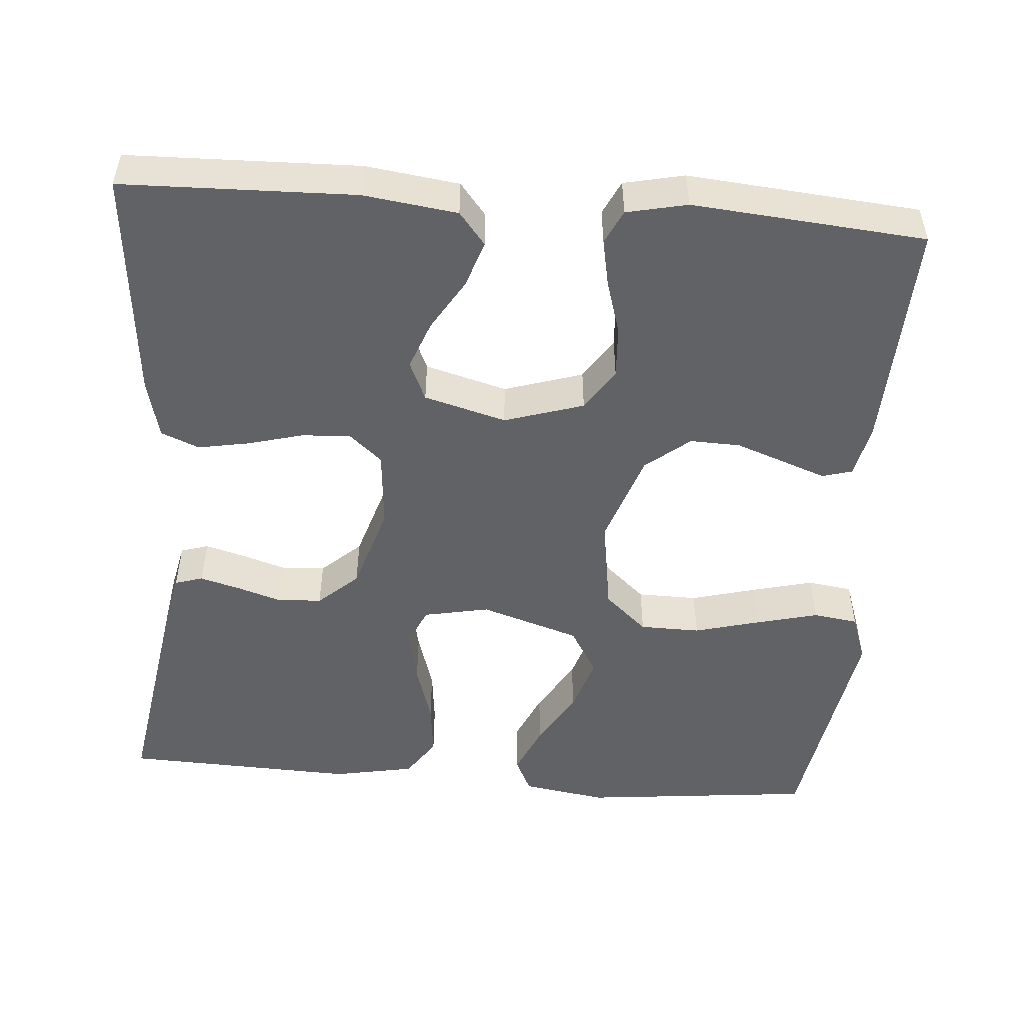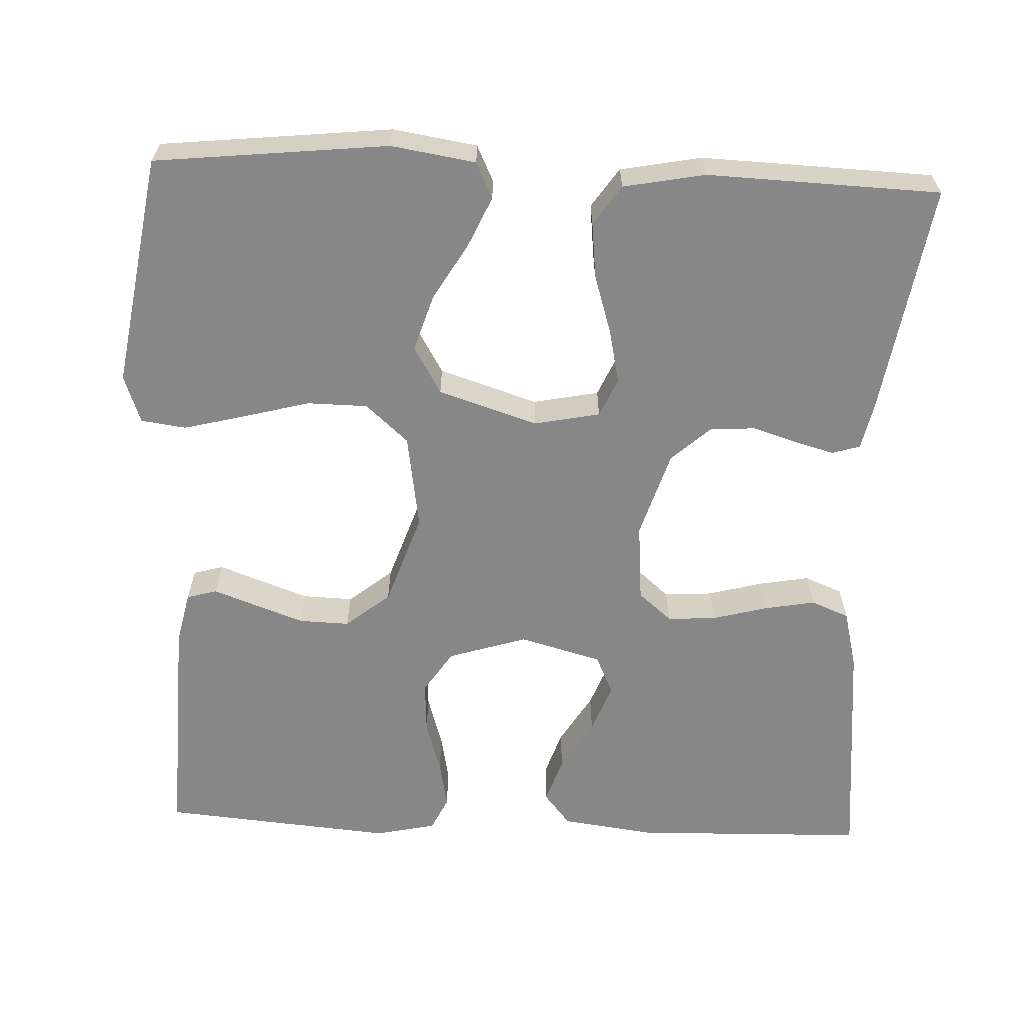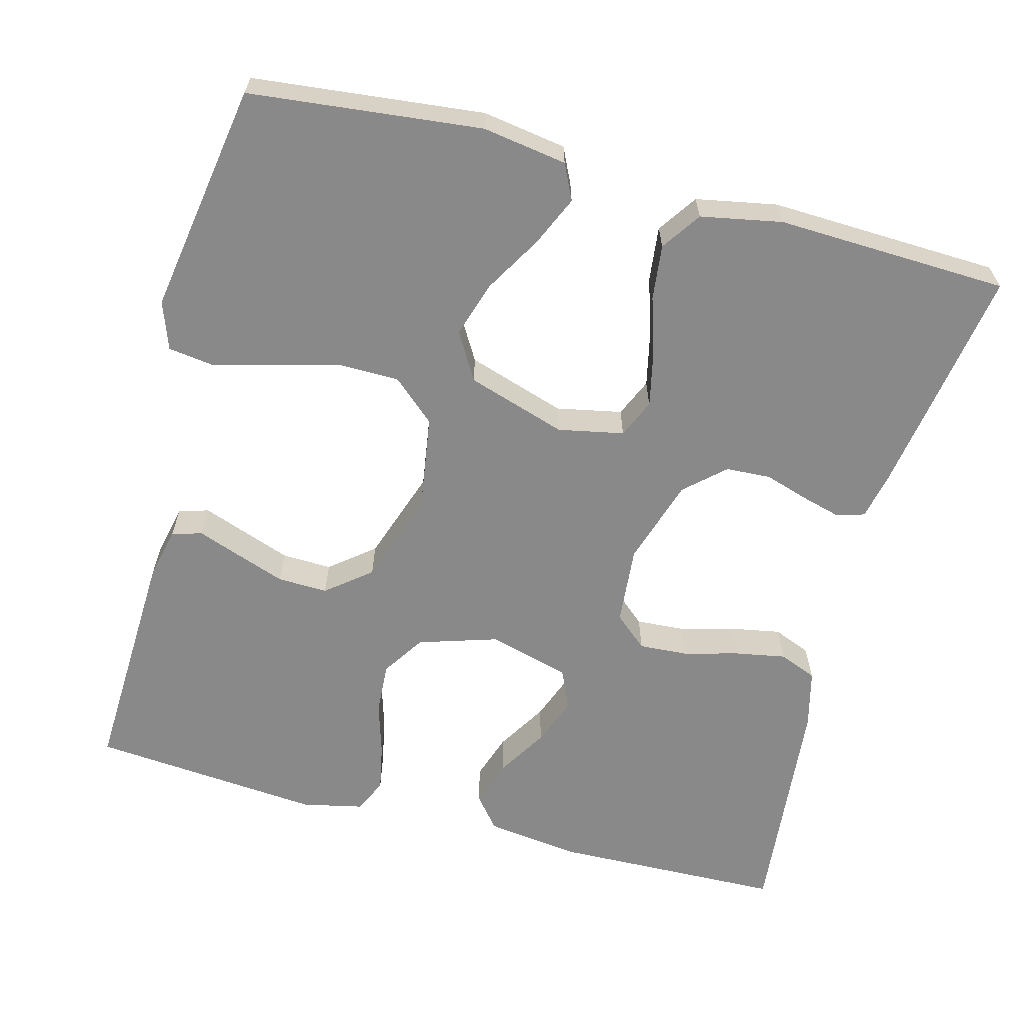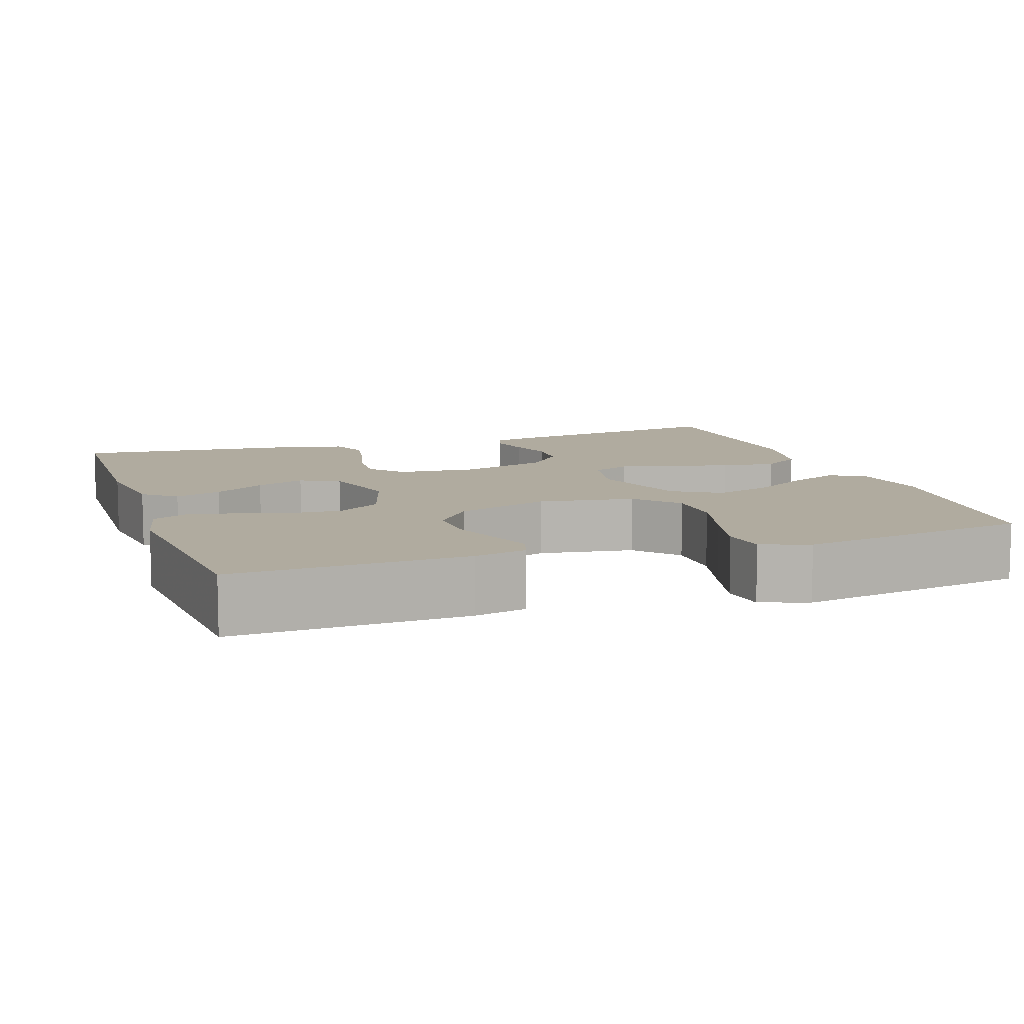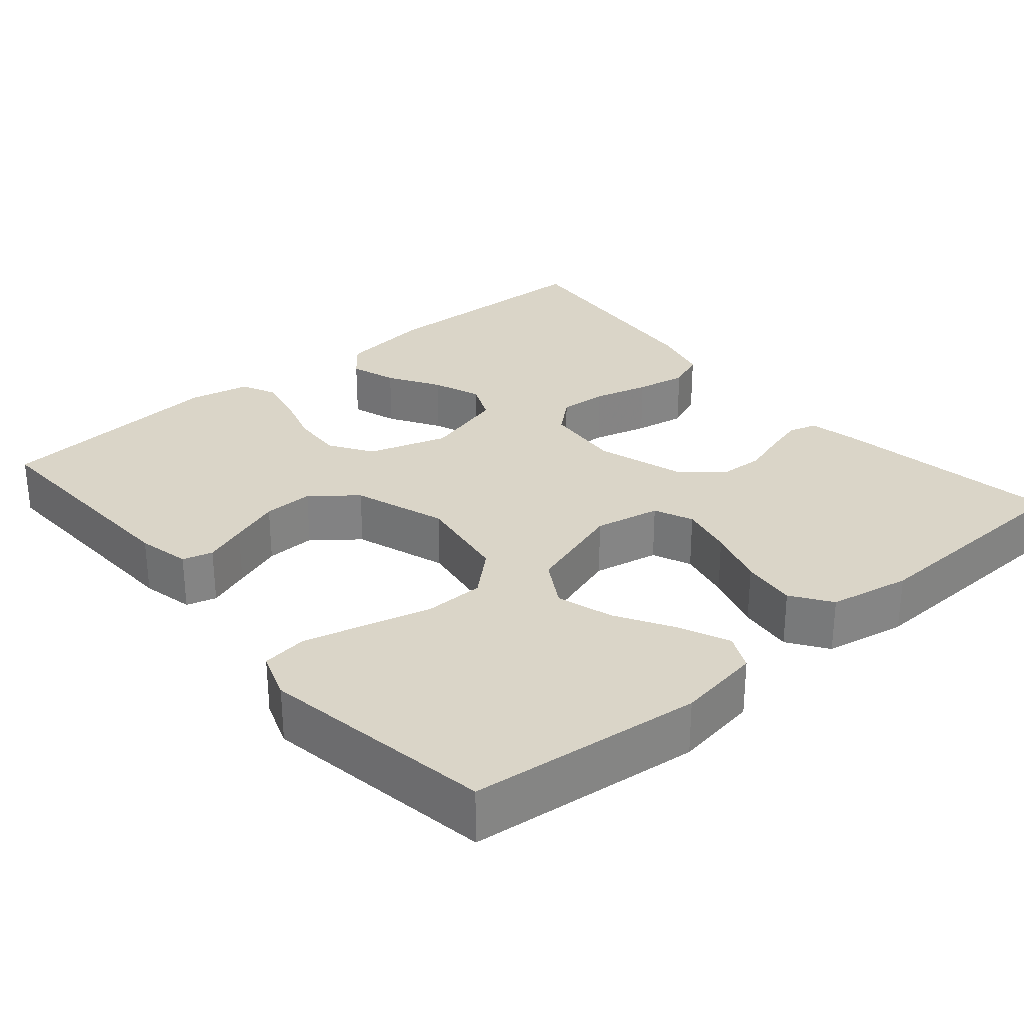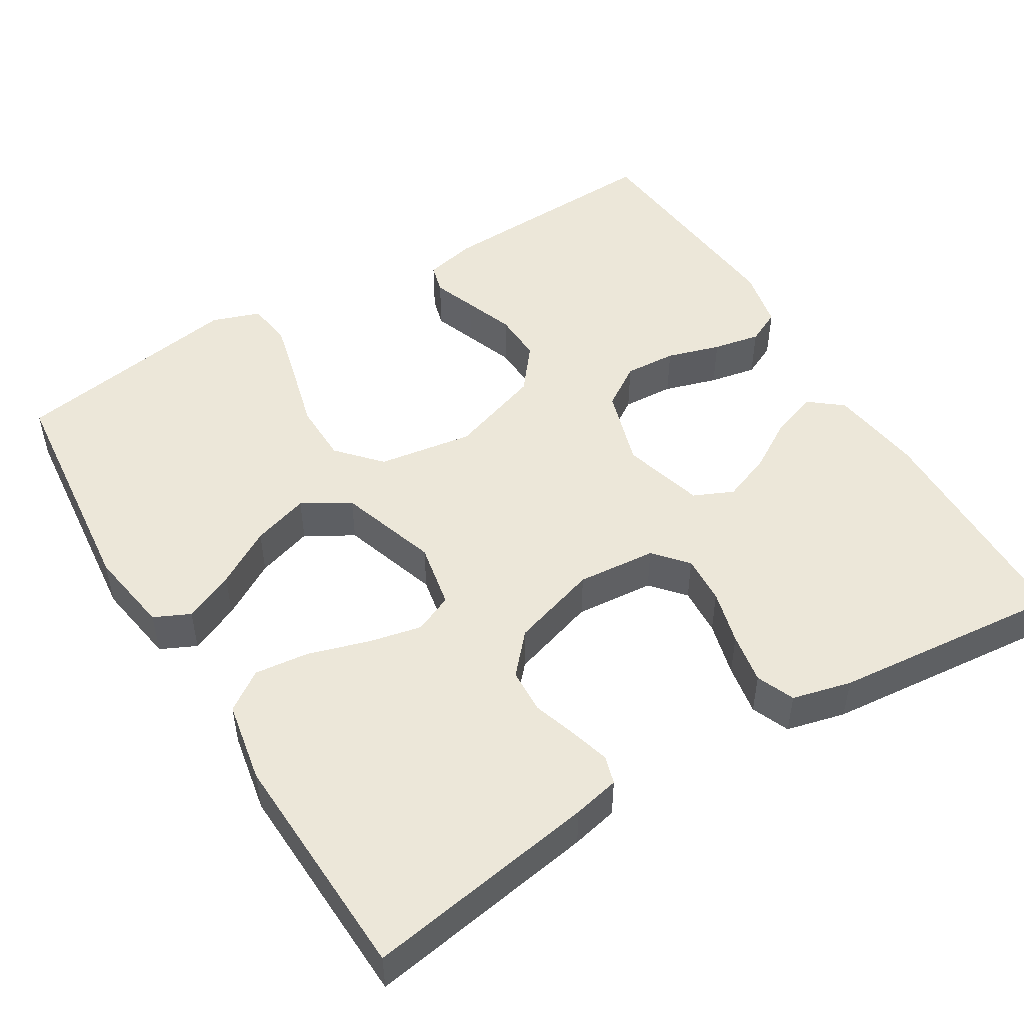
<metadata>
{"format":"obj","ext":"obj","renderer":"f3d","projection":"perspective","resolution":1024,"background":"white","views":[{"elev":-50.6,"azim":175.5,"up":"+Y"},{"elev":-62.6,"azim":-2.4,"up":"+Y"},{"elev":-63.1,"azim":-14.8,"up":"+Y"},{"elev":9.7,"azim":-108.8,"up":"+Y"},{"elev":29.3,"azim":-40.4,"up":"+Y"},{"elev":49.6,"azim":58.5,"up":"+Y"}]}
</metadata>
<code>
v -0.5 0.07 -0.5
v -0.488 0.07 -0.2
v -0.473 0.07 -0.132
v -0.434 0.07 -0.121
v -0.379 0.07 -0.141
v -0.315 0.07 -0.164
v -0.25 0.07 -0.166
v -0.193 0.07 -0.12
v -0.152 0.07 0
v -0.171 0.07 0.123
v -0.226 0.07 0.172
v -0.304 0.07 0.173
v -0.39 0.07 0.15
v -0.469 0.07 0.13
v -0.527 0.07 0.138
v -0.549 0.07 0.2
v -0.5 0.07 0.5
v -0.2 0.07 0.532
v -0.091 0.07 0.515
v -0.069 0.07 0.469
v -0.098 0.07 0.404
v -0.141 0.07 0.331
v -0.164 0.07 0.258
v -0.128 0.07 0.197
v 0 0.07 0.156
v 0.085 0.07 0.173
v 0.107 0.07 0.223
v 0.092 0.07 0.292
v 0.068 0.07 0.369
v 0.06 0.07 0.44
v 0.095 0.07 0.491
v 0.2 0.07 0.511
v 0.5 0.07 0.5
v 0.452 0.07 0.2
v 0.439 0.07 0.14
v 0.403 0.07 0.129
v 0.352 0.07 0.143
v 0.295 0.07 0.161
v 0.237 0.07 0.158
v 0.186 0.07 0.112
v 0.151 0.07 0
v 0.16 0.07 -0.102
v 0.203 0.07 -0.139
v 0.266 0.07 -0.135
v 0.337 0.07 -0.116
v 0.403 0.07 -0.104
v 0.452 0.07 -0.124
v 0.471 0.07 -0.2
v 0.5 0.07 -0.5
v 0.2 0.07 -0.508
v 0.079 0.07 -0.492
v 0.045 0.07 -0.45
v 0.065 0.07 -0.39
v 0.105 0.07 -0.324
v 0.129 0.07 -0.261
v 0.106 0.07 -0.21
v 0 0.07 -0.181
v -0.102 0.07 -0.213
v -0.138 0.07 -0.268
v -0.134 0.07 -0.335
v -0.113 0.07 -0.404
v -0.101 0.07 -0.465
v -0.122 0.07 -0.509
v -0.2 0.07 -0.526
v -0.5 0 -0.5
v -0.488 0 -0.2
v -0.473 0 -0.132
v -0.434 0 -0.121
v -0.379 0 -0.141
v -0.315 0 -0.164
v -0.25 0 -0.166
v -0.193 0 -0.12
v -0.152 0 0
v -0.171 0 0.123
v -0.226 0 0.172
v -0.304 0 0.173
v -0.39 0 0.15
v -0.469 0 0.13
v -0.527 0 0.138
v -0.549 0 0.2
v -0.5 0 0.5
v -0.2 0 0.532
v -0.091 0 0.515
v -0.069 0 0.469
v -0.098 0 0.404
v -0.141 0 0.331
v -0.164 0 0.258
v -0.128 0 0.197
v 0 0 0.156
v 0.085 0 0.173
v 0.107 0 0.223
v 0.092 0 0.292
v 0.068 0 0.369
v 0.06 0 0.44
v 0.095 0 0.491
v 0.2 0 0.511
v 0.5 0 0.5
v 0.452 0 0.2
v 0.439 0 0.14
v 0.403 0 0.129
v 0.352 0 0.143
v 0.295 0 0.161
v 0.237 0 0.158
v 0.186 0 0.112
v 0.151 0 0
v 0.16 0 -0.102
v 0.203 0 -0.139
v 0.266 0 -0.135
v 0.337 0 -0.116
v 0.403 0 -0.104
v 0.452 0 -0.124
v 0.471 0 -0.2
v 0.5 0 -0.5
v 0.2 0 -0.508
v 0.079 0 -0.492
v 0.045 0 -0.45
v 0.065 0 -0.39
v 0.105 0 -0.324
v 0.129 0 -0.261
v 0.106 0 -0.21
v 0 0 -0.181
v -0.102 0 -0.213
v -0.138 0 -0.268
v -0.134 0 -0.335
v -0.113 0 -0.404
v -0.101 0 -0.465
v -0.122 0 -0.509
v -0.2 0 -0.526
f 60 61 62 63
f 60 63 64 1
f 51 52 53 54
f 51 54 55
f 50 51 55
f 49 50 55
f 48 49 55 56
f 44 45 46 47
f 43 44 47 48
f 35 36 37 38
f 33 34 35 38
f 33 38 39
f 32 33 39 40
f 28 29 30 31
f 27 28 31 32
f 19 20 21 22
f 19 22 23
f 18 19 23
f 17 18 23
f 16 17 23 24
f 12 13 14 15
f 12 15 16
f 11 12 16 24
f 2 3 4 5
f 2 5 6
f 59 60 1 2
f 58 59 2 6
f 57 58 6 7
f 43 48 56 57
f 42 43 57 7
f 41 42 7 8
f 27 32 40 41
f 26 27 41
f 25 26 41 8
f 10 11 24 25
f 9 10 25
f 8 9 25
f 127 126 125 124
f 65 128 127 124
f 118 117 116 115
f 119 118 115
f 119 115 114
f 119 114 113
f 120 119 113 112
f 111 110 109 108
f 112 111 108 107
f 102 101 100 99
f 102 99 98 97
f 103 102 97
f 104 103 97 96
f 95 94 93 92
f 96 95 92 91
f 86 85 84 83
f 87 86 83
f 87 83 82
f 87 82 81
f 88 87 81 80
f 79 78 77 76
f 80 79 76
f 88 80 76 75
f 69 68 67 66
f 70 69 66
f 66 65 124 123
f 70 66 123 122
f 71 70 122 121
f 121 120 112 107
f 71 121 107 106
f 72 71 106 105
f 105 104 96 91
f 105 91 90
f 72 105 90 89
f 89 88 75 74
f 89 74 73
f 89 73 72
f 1 65 66 2
f 2 66 67 3
f 3 67 68 4
f 4 68 69 5
f 5 69 70 6
f 6 70 71 7
f 7 71 72 8
f 8 72 73 9
f 9 73 74 10
f 10 74 75 11
f 11 75 76 12
f 12 76 77 13
f 13 77 78 14
f 14 78 79 15
f 15 79 80 16
f 16 80 81 17
f 17 81 82 18
f 18 82 83 19
f 19 83 84 20
f 20 84 85 21
f 21 85 86 22
f 22 86 87 23
f 23 87 88 24
f 24 88 89 25
f 25 89 90 26
f 26 90 91 27
f 27 91 92 28
f 28 92 93 29
f 29 93 94 30
f 30 94 95 31
f 31 95 96 32
f 32 96 97 33
f 33 97 98 34
f 34 98 99 35
f 35 99 100 36
f 36 100 101 37
f 37 101 102 38
f 38 102 103 39
f 39 103 104 40
f 40 104 105 41
f 41 105 106 42
f 42 106 107 43
f 43 107 108 44
f 44 108 109 45
f 45 109 110 46
f 46 110 111 47
f 47 111 112 48
f 48 112 113 49
f 49 113 114 50
f 50 114 115 51
f 51 115 116 52
f 52 116 117 53
f 53 117 118 54
f 54 118 119 55
f 55 119 120 56
f 56 120 121 57
f 57 121 122 58
f 58 122 123 59
f 59 123 124 60
f 60 124 125 61
f 61 125 126 62
f 62 126 127 63
f 63 127 128 64
f 64 128 65 1

</code>
